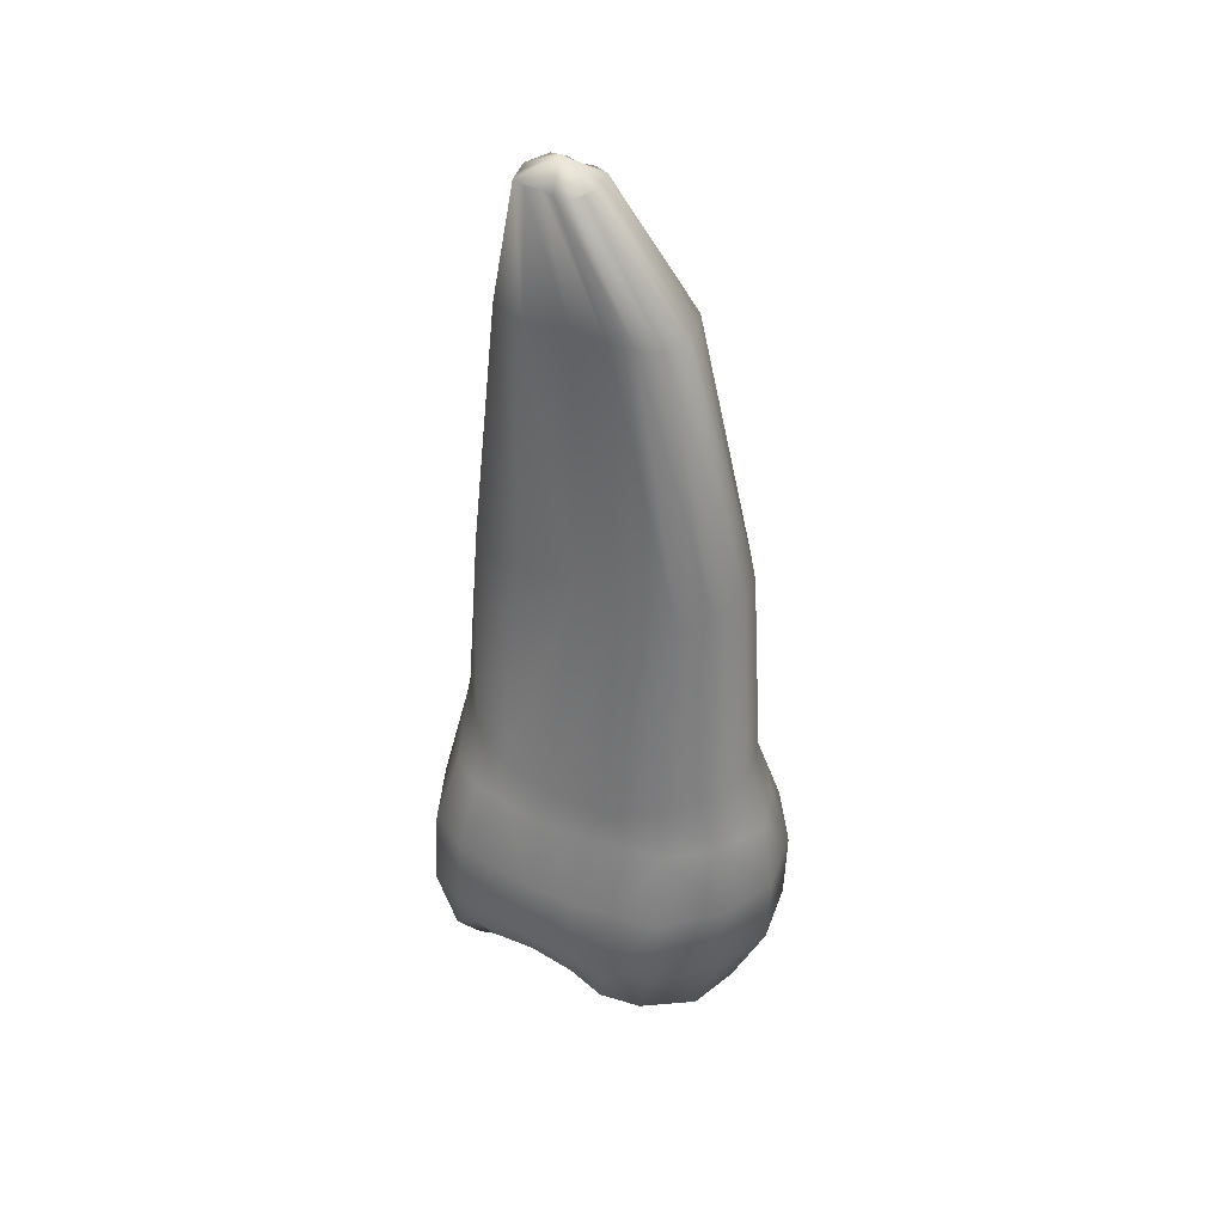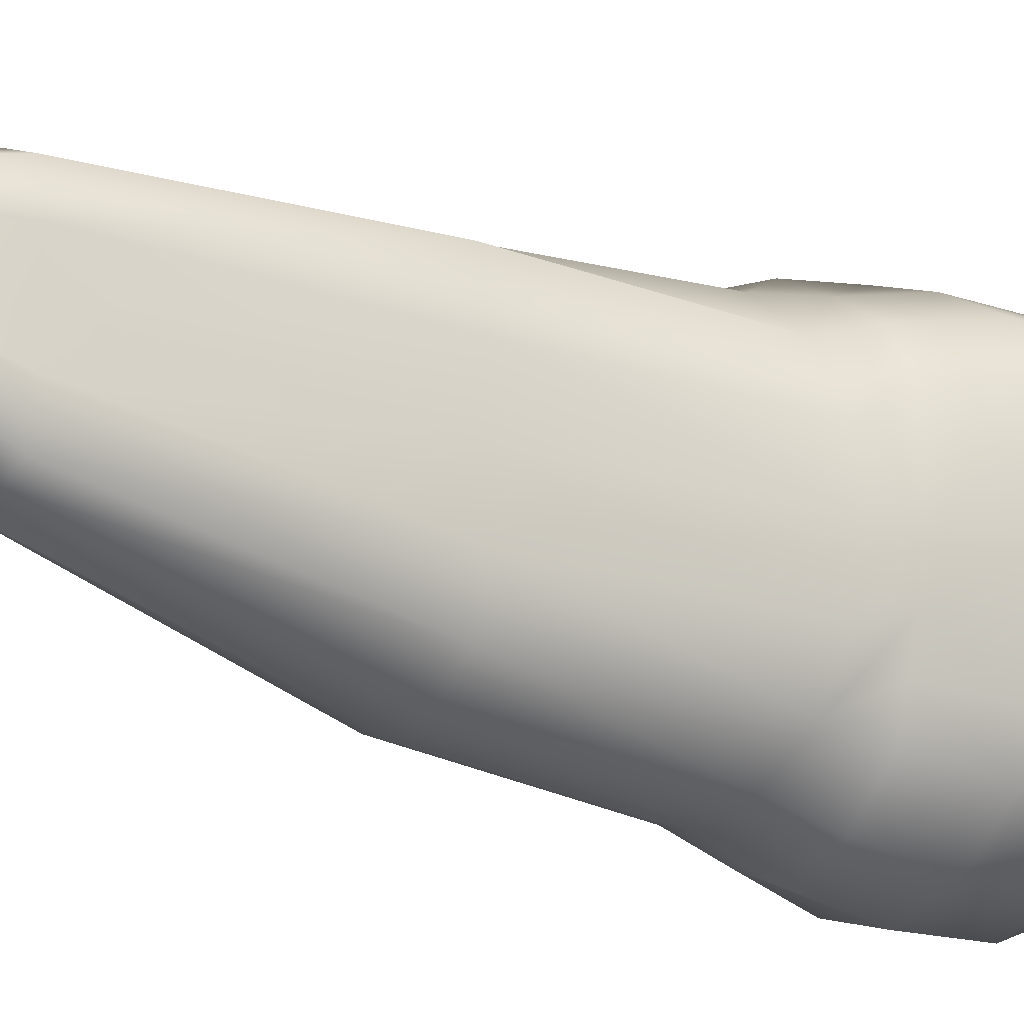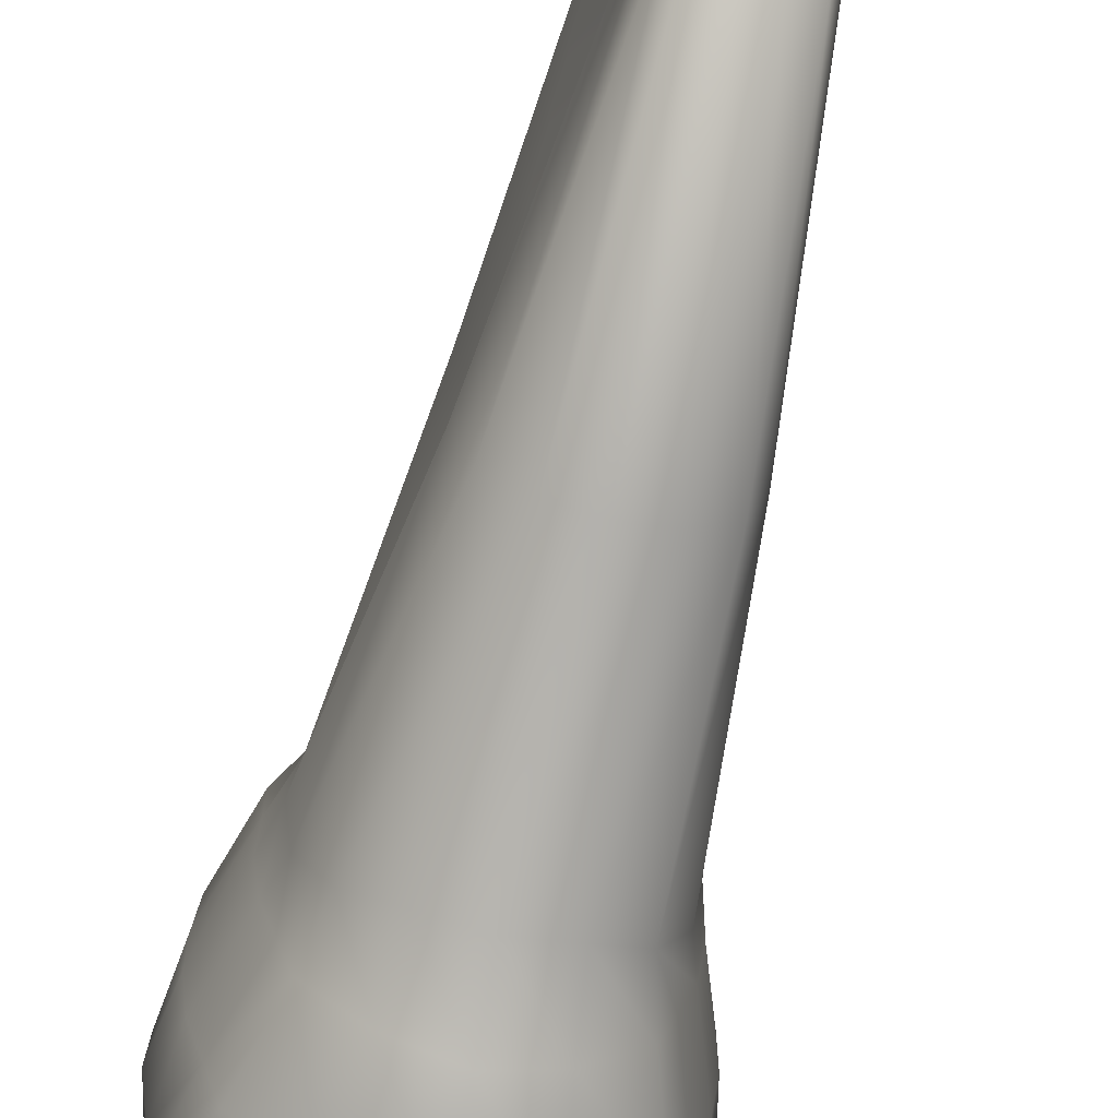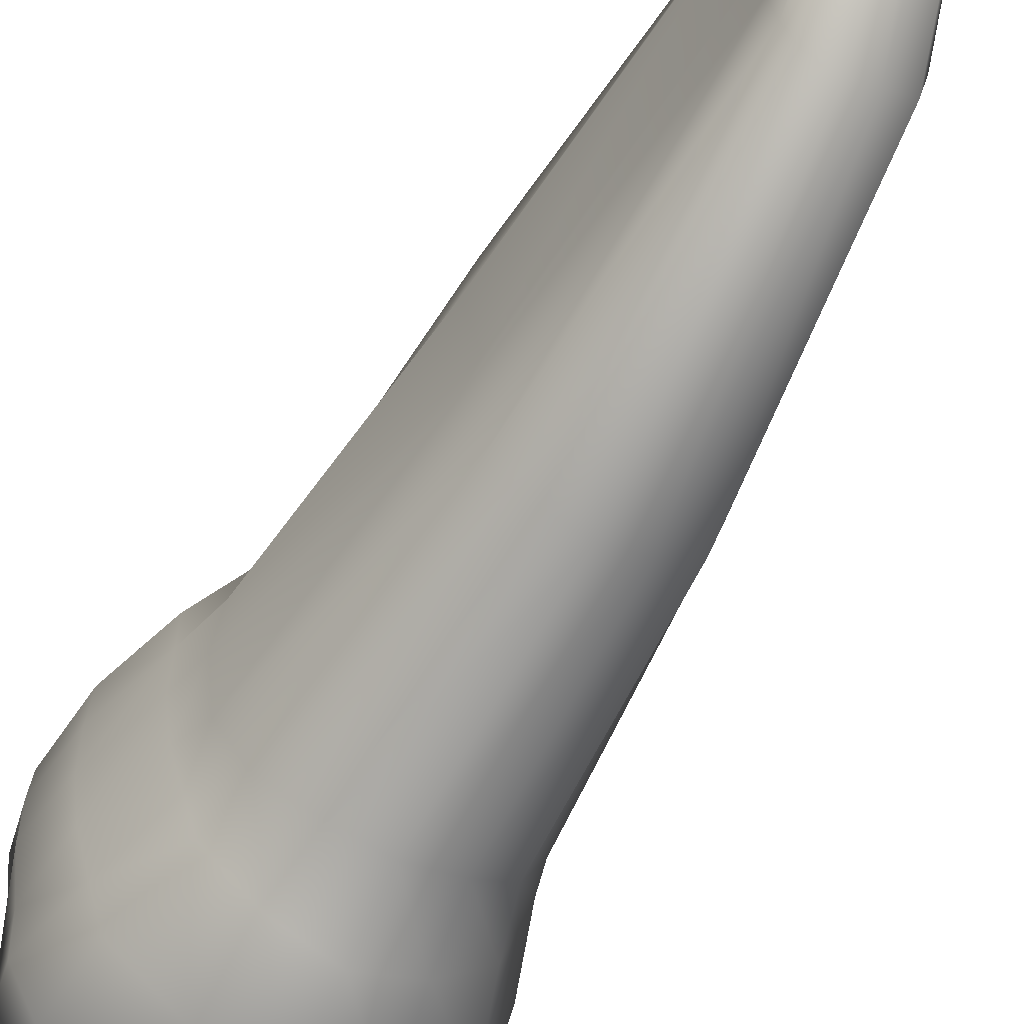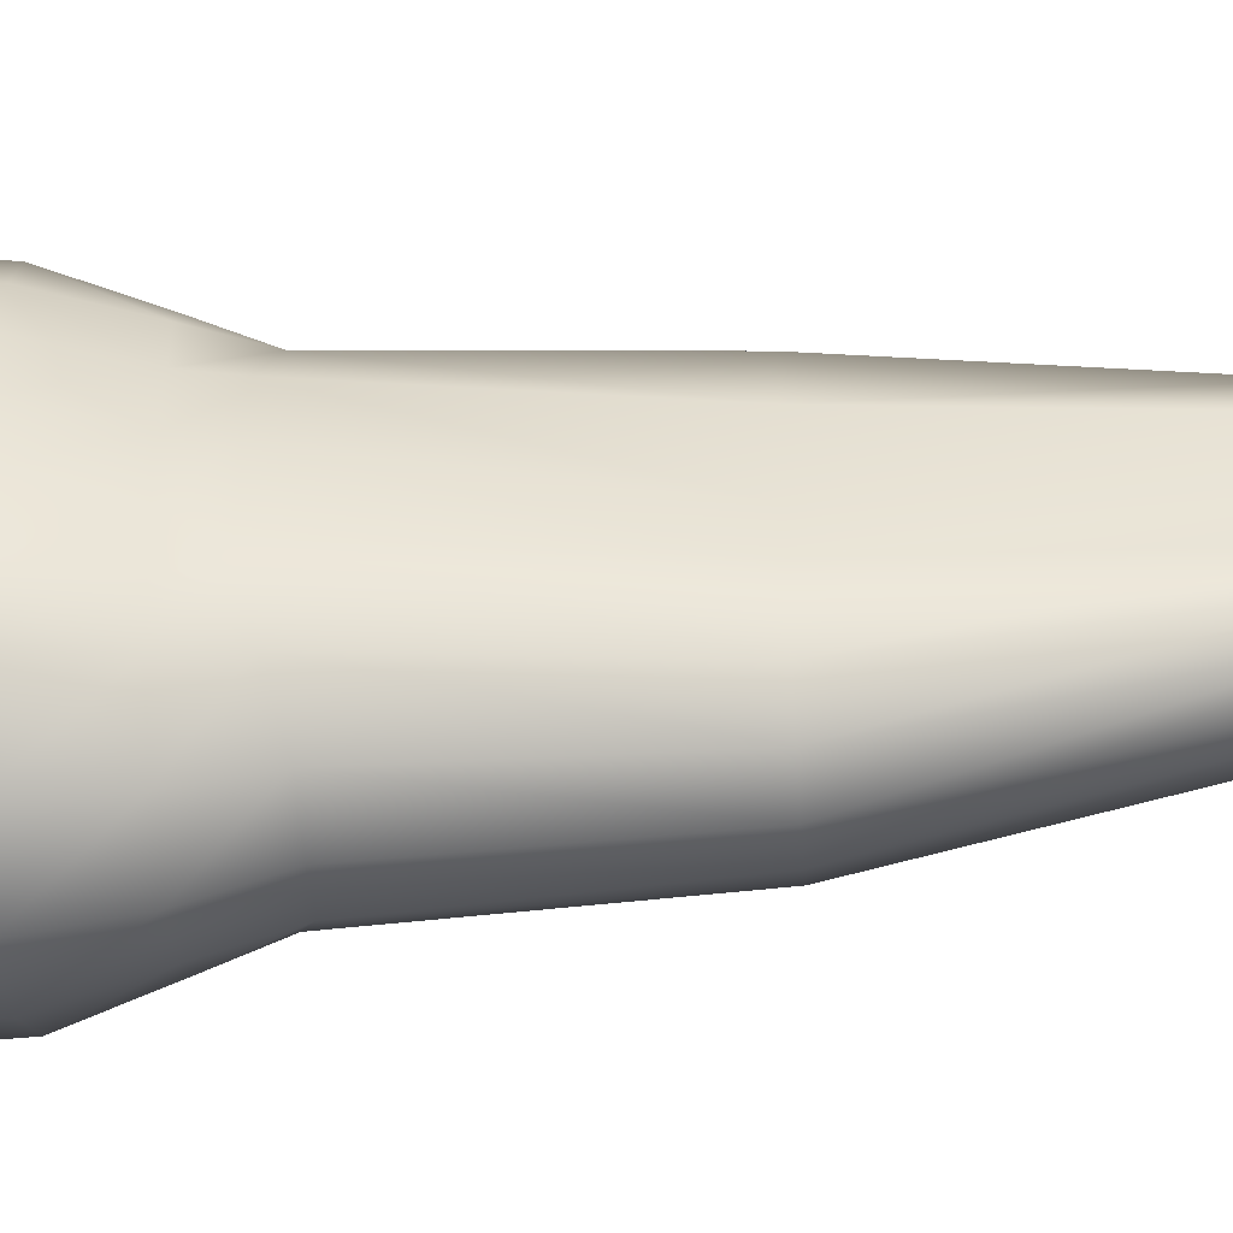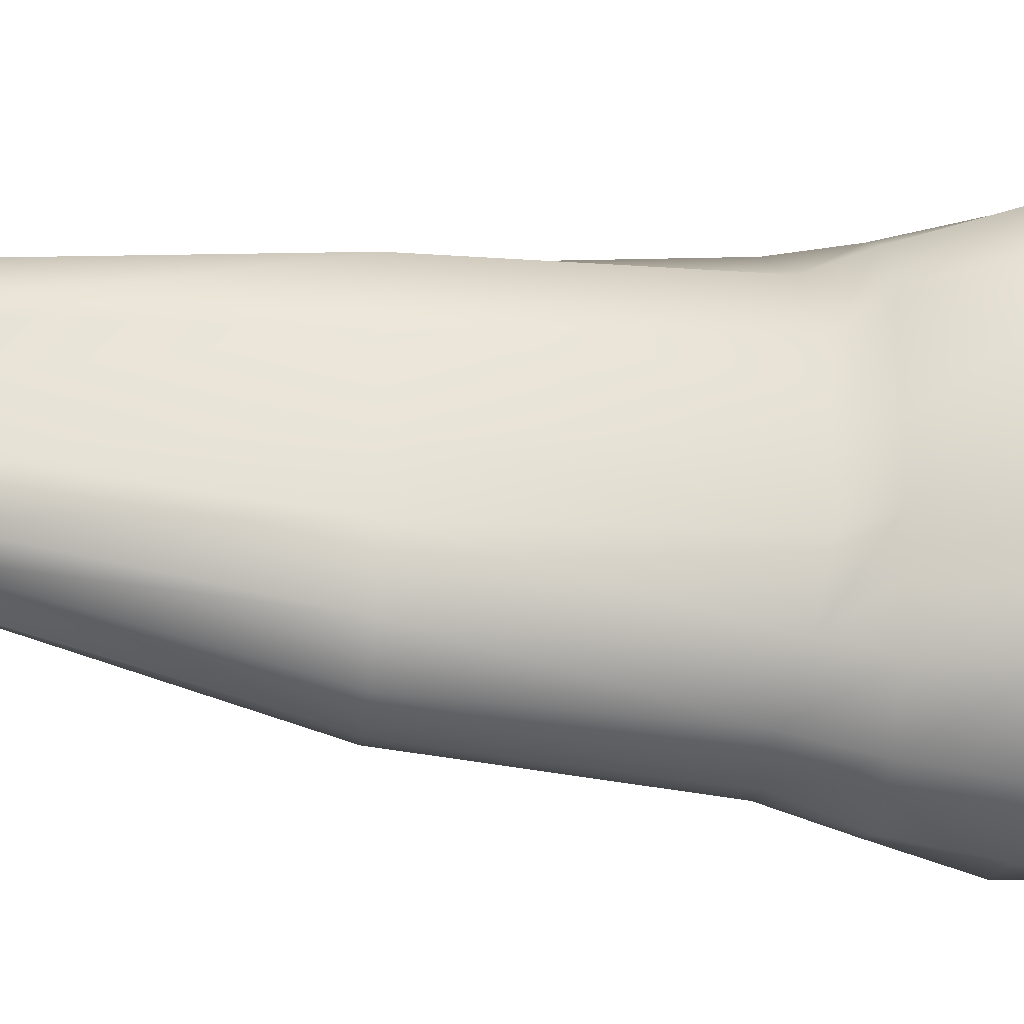
<metadata>
{"format":"obj","ext":"obj","renderer":"f3d","projection":"perspective","resolution":1024,"background":"white","views":[{"elev":41.6,"azim":125.1,"up":"+Y"},{"elev":-18.7,"azim":-126.3,"up":"+Z"},{"elev":-68.6,"azim":167.9,"up":"+Z"},{"elev":-59.5,"azim":153.0,"up":"+Z"},{"elev":-52.1,"azim":94.3,"up":"+Z"},{"elev":-29.5,"azim":-95.9,"up":"+Z"}]}
</metadata>
<code>
o cube1
v 0.6367 13.54 1.873
v 2.983 -6.348 2.55
v -2.983 -6.347 2.55
v -0.5834 13.54 1.873
v 0.6367 13.54 0.5149
v 2.439 -6.531 -2.519
v -2.439 -6.347 -2.519
v -0.5834 13.54 0.5149
v 1.835 -0.393 2.565
v 0.02664 13.54 2.064
v 0.6373 13.54 1.194
v -0.0003212 -6.84 3.86
v 3.278 -5.304 0.001779
v -1.835 -0.3926 2.565
v -3.278 -4.885 0.001597
v -0.5726 13.54 1.194
v 1.835 -0.393 -2.561
v 0.02664 13.54 0.3235
v -0.0003212 -7.08 -3.552
v -1.835 -0.3926 -2.561
v -0.0002267 -4.944 0.001597
v 6.007e-05 -0.06181 3.663
v -2.502 -0.6341 0.001779
v 6.007e-05 -0.06181 -3.659
v 2.502 -0.6346 0.001779
v 1.443 -5.393 0.001597
v -1.444 -5.088 0.001597
v 1.387 4.774 2.637
v 1.329 4.774 -2.576
v -1.715 4.775 2.637
v -1.681 4.775 -2.462
v -0.1643 4.774 -3.28
v 1.325 4.774 0.001779
v -0.1643 4.774 3.284
v -1.791 4.775 0.001779
v -2.787 -3.106 3.139
v -2.577 -3.106 -3.105
v 2.787 -3.106 3.139
v 2.577 -3.106 -3.105
v -0.000112 -3.106 4.513
v -3.273 -3.106 0.001779
v -0.000112 -3.106 -4.509
v 3.272 -3.106 0.001779
v -0.0003434 -8.044 2.911
v -0.0003434 -7.785 -2.907
v 3.331 -5.466 1.078
v -3.331 -5.047 1.078
v 3.197 -5.466 -1.075
v -3.197 -5.047 -1.075
v -3.099 -4.849 3.047
v -2.709 -4.849 -3.013
v -0.000212 -5.003 4.449
v -3.52 -4.47 0.001779
v 3.099 -4.85 3.047
v 2.709 -4.85 -3.013
v -0.000212 -5.003 -4.445
v 3.519 -4.471 0.001779
v 2.346 -0.6467 1.388
v 2.346 -0.6467 -1.385
v 3.135 -3.106 -1.112
v 3.267 -3.106 1.116
v 3.336 -4.599 -1.18
v 3.476 -4.599 1.184
v -2.346 -0.6462 1.32
v -2.346 -0.6462 -1.385
v -3.267 -3.106 1.116
v -3.135 -3.106 -1.112
v -3.336 -4.599 -1.18
v -3.476 -4.599 1.184
v -2.295 -5.48 -0.8238
v 2.097 -5.487 0.8269
v -2.098 -5.183 0.8269
v 2.294 -5.785 -0.8238
v -0.0002949 -6.968 0.9389
v -0.0002949 -6.98 -0.9357
v 2.726 -5.799 0.001597
v -2.726 -5.38 0.001597
v -2.551 -6.913 2.23
v -2.148 -6.811 -2.024
v 2.147 -6.995 -2.024
v 2.551 -6.913 2.23
v 2.763 -5.988 1.057
v -2.647 -5.366 -0.8952
v -2.764 -5.366 0.8984
v 2.647 -5.988 -1.053
v 0.7767 -5.032 0.001597
v -0.7771 -5.032 0.001597
v -0.9832 -6.276 -1.278
v -0.9832 -6.448 1.281
v 0.9827 -6.448 1.281
v 0.9827 -6.277 -1.278
v -0.0002679 -6.295 0.3826
v -0.0002679 -6.295 -0.3794
v -1.18 -5.453 -0.6869
v 1.179 -5.625 0.6901
v -1.18 -5.625 0.6901
v 1.179 -5.454 -0.6869
v 0.02668 14 1.194
v 0.3317 13.54 1.968
v 0.7228 13.54 1.533
v 1.257 -6.736 3.487
v -0.6695 13.54 1.533
v 0.3317 13.54 0.4192
v 1.257 -6.98 -3.344
v -0.2784 13.54 1.968
v 0.7228 13.54 0.8543
v -1.257 -6.736 3.487
v -0.6695 13.54 0.8543
v -0.2784 13.54 0.4192
v -1.257 -6.98 -3.344
v 0.9912 -0.09478 -3.359
v -0.9911 -0.09457 -3.359
v 0.9912 -0.09478 3.363
v -0.9911 -0.09457 3.363
v 0.6111 4.774 -3.025
v 1.63 4.774 1.319
v -0.9398 4.775 2.96
v -1.993 4.775 -1.316
v 1.63 4.774 -1.316
v -0.9398 4.775 -3.06
v -1.993 4.775 1.319
v 0.6111 4.774 2.96
v 1.389 -3.106 3.957
v -1.389 -3.106 -4.104
v 1.389 -3.106 -4.104
v -1.389 -3.106 3.957
v 1.46 -5.019 3.975
v 1.46 -5.019 -4.02
v -1.46 -5.018 3.975
v -1.46 -5.018 -4.02
v -0.7102 -7.728 2.039
v 0.7096 -7.48 -2.15
v -0.7102 -7.48 -2.15
v 0.7096 -7.728 2.039
v -0.0003271 -7.728 1.856
v -0.0003271 -7.616 -1.764
v -1.177 -7.595 2.907
v 1.176 -7.459 -2.689
v -1.177 -7.459 -2.689
v 1.176 -7.595 2.907
v -0.8467 -7.138 1.523
v 0.8462 -6.647 -1.714
v -0.8467 -6.647 -1.714
v 0.8462 -7.139 1.523
v -0.0003143 -7.427 1.353
v -0.0003143 -7.364 -1.35
v 2.16 -1.444 2.867
v 2.077 -1.444 -2.833
v -3.132e-05 -1.444 -4.207
v 2.725 -1.444 0.001779
v -2.16 -1.444 2.867
v -2.077 -1.444 -2.833
v -3.132e-05 -1.444 4.21
v -2.725 -1.444 0.001779
v 2.585 -1.444 -1.115
v 2.694 -1.444 1.119
v -2.694 -1.444 1.119
v -2.585 -1.444 -1.115
v -1.121 -1.444 -3.732
v 1.12 -1.444 3.584
v 1.12 -1.444 -3.732
v -1.121 -1.444 3.584
v 1.165 -5.044 0.001597
v -1.166 -5.044 0.001597
v -1.669 -6.614 -1.393
v -1.669 -6.399 1.396
v 1.668 -6.399 1.396
v 1.668 -6.614 -1.393
v -1.554 -5.847 -0.7553
v 1.554 -5.928 0.7585
v -1.554 -5.927 0.7585
v 1.554 -5.928 -0.7553
v -1.661 -6.841 1.929
v 1.66 -6.842 -1.926
v -1.661 -6.841 -1.926
v 1.66 -6.842 1.929
v -1.081 -7.607 -2.312
v 1.08 -7.744 2.53
v -1.081 -7.743 2.53
v 1.08 -7.607 -2.312
v 3.273 -5.501 1.8
v -3.273 -5.501 1.8
v -3.196 -3.106 2.112
v 3.196 -3.106 2.112
v -2.856 -3.106 -2.109
v 3.049 -5.988 -1.797
v -3.049 -5.805 -1.797
v 3.27 -4.72 -2.097
v -3.382 -4.719 2.1
v 2.856 -3.106 -2.109
v 3.382 -4.72 2.1
v -3.27 -4.719 -2.097
v 2.752 -6.374 1.599
v -2.516 -6.082 -1.535
v -2.752 -6.133 1.538
v 2.516 -6.506 -1.596
v -2.684 -1.444 1.978
v 2.331 -1.444 -1.974
v 2.684 -1.444 1.978
v -2.331 -1.444 -1.974
v 0.755 10.59 2.392
v 0.4743 10.59 -0.9131
v -0.2871 10.59 -1.679
v 0.6224 10.59 0.5851
v -1.329 10.59 2.392
v -1.329 10.59 -1.222
v -0.2871 10.59 2.85
v -1.326 10.59 0.5851
v 0.234 10.59 -1.428
v 0.9747 10.59 1.489
v -0.8081 10.59 2.621
v -1.538 10.59 -0.3184
v 0.6185 10.59 -0.3184
v -0.8081 10.59 -1.451
v -1.538 10.59 1.489
v 0.234 10.59 2.621
v 2.084 -5.813 0.001597
v -2.085 -5.451 0.001597
v -0.0002666 -5.922 4.155
v -2.229 -6.348 -1.453
v -2.143 -6.265 1.45
v 2.118 -6.388 1.491
v 2.263 -6.562 -1.515
v -0.0002666 -6.042 -3.999
v -0.3747 -0.06174 1.025
v -0.3747 1.938 1.025
v 0.2133 1.938 1.025
v 0.2133 -0.06174 1.025
v -0.3747 -0.06174 -1.025
v -0.3747 1.938 -1.025
v 0.2133 1.938 -1.025
v 0.2133 -0.06174 -1.025
v -0.08896 13.82 1.29
v 0.08896 13.82 1.29
v 0.08896 13.82 1.112
v -0.08896 13.82 1.112
v -0.595 7.437 -0.1383
v -0.2121 7.437 -0.1383
v -0.2121 7.437 0.9756
v -0.595 7.437 0.9756
v -0.4933 10.65 1.062
v -0.2129 10.65 1.062
v -0.2129 10.65 0.4161
v -0.4933 10.65 0.4161
g cube1_B
f 40 126 129 52
f 40 153 162 126
f 52 127 123 40
f 52 219 127
f 123 160 153 40
f 129 219 52
g cube1_Canals
f 225 228 227 226
f 225 229 232 228
f 226 230 229 225
f 226 240 237 230
f 227 239 240 226
f 228 232 231 227
f 230 231 232 229
f 230 237 238 231
f 231 238 239 227
f 233 241 242 234
f 234 235 236 233
f 234 242 243 235
f 235 243 244 236
f 236 244 241 233
f 237 240 241 244
f 242 241 240 239
f 243 242 239 238
f 244 243 238 237
g cube1_Cementum
f 1 100 11 98
f 1 201 210 100
f 4 105 10 98
f 4 205 211 105
f 5 103 18 98
f 5 202 209 103
f 8 108 16 98
f 8 206 212 108
f 9 58 116 28
f 10 207 216 99
f 11 204 213 106
f 14 114 117 30
f 16 208 215 102
f 17 111 115 29
f 18 203 214 109
f 20 65 118 31
f 22 113 122 34
f 23 64 121 35
f 24 112 120 32
f 25 59 119 33
f 28 122 113 9
f 28 201 216 122
f 29 119 59 17
f 29 202 213 119
f 30 121 64 14
f 30 205 215 121
f 31 120 112 20
f 31 206 214 120
f 32 115 111 24
f 32 203 209 115
f 33 116 58 25
f 33 204 210 116
f 34 117 114 22
f 34 207 211 117
f 35 118 65 23
f 35 208 212 118
f 98 10 99 1
f 98 11 106 5
f 98 16 102 4
f 98 18 109 8
f 99 216 201 1
f 100 210 204 11
f 102 215 205 4
f 103 209 203 18
f 105 211 207 10
f 106 213 202 5
f 108 212 208 16
f 109 214 206 8
f 115 209 202 29
f 116 210 201 28
f 117 211 205 30
f 118 212 206 31
f 119 213 204 33
f 120 214 203 32
f 121 215 208 35
f 122 216 207 34
g cube1_D
f 15 53 68 49
f 15 77 84 47
f 41 67 68 53
f 41 154 158 67
f 47 69 53 15
f 47 182 189 69
f 49 83 77 15
f 49 187 194 83
f 53 69 66 41
f 66 157 154 41
f 66 183 197 157
f 67 185 192 68
f 68 192 187 49
f 69 189 183 66
f 70 218 77 83
f 72 221 195 84
f 83 194 220 70
f 84 77 218 72
f 84 195 182 47
f 158 200 185 67
g cube1_Enamel2
f 2 101 140 81
f 2 181 191 54
f 3 107 129 50
f 3 182 195 78
f 6 104 128 55
f 6 186 196 80
f 7 110 139 79
f 7 187 192 51
f 9 147 199 156 58
f 12 101 127 219
f 12 107 137 44
f 17 148 161 111
f 19 104 138 45
f 19 110 130 224
f 20 152 200 158 65
f 23 154 157 64
f 24 149 159 112
f 25 150 155 59
f 36 183 189 50
f 37 124 130 51
f 37 152 159 124
f 37 185 200 152
f 38 123 127 54
f 38 147 160 123
f 38 184 199 147
f 39 190 188 55
f 44 140 101 12
f 44 178 140
f 44 179 131 135
f 45 139 110 19
f 45 177 139
f 45 180 132 136
f 50 129 126 36
f 50 189 182 3
f 51 130 110 7
f 51 192 185 37
f 54 127 101 2
f 54 191 184 38
f 55 128 125 39
f 55 188 186 6
f 58 156 150 25
f 59 155 198 148 17
f 64 157 197 151 14
f 65 158 154 23
f 74 90 144 145
f 75 88 143 146
f 78 137 107 3
f 78 173 179 137
f 79 194 187 7
f 79 220 194
f 80 138 104 6
f 80 174 180 138
f 81 193 181 2
f 81 222 193
f 88 165 175 143
f 90 167 176 144
f 111 161 149 24
f 112 159 152 20
f 125 161 148 39
f 126 162 151 36
f 131 179 173 141
f 132 180 174 142
f 133 136 146 143
f 134 135 145 144
f 135 134 178 44
f 136 133 177 45
f 137 179 44
f 138 180 45
f 139 177 175 79
f 140 178 176 81
f 141 145 135 131
f 141 173 166 89
f 142 146 136 132
f 142 174 168 91
f 143 175 177 133
f 144 176 178 134
f 145 141 89 74
f 146 142 91 75
f 148 198 190 39
f 151 197 183 36
f 166 173 78 221
f 168 174 80 223
f 195 221 78
f 196 223 80
f 219 129 107 12
f 220 79 175 165
f 222 81 176 167
f 224 128 104 19
g cube1_L
f 42 125 128 56
f 42 149 161 125
f 56 130 124 42
f 56 224 130
f 124 159 149 42
f 128 224 56
g cube1_M
f 13 57 63 46
f 13 76 85 48
f 43 61 63 57
f 43 150 156 61
f 46 82 76 13
f 46 181 193 82
f 48 62 57 13
f 48 186 188 62
f 57 62 60 43
f 60 155 150 43
f 60 190 198 155
f 61 184 191 63
f 62 188 190 60
f 63 191 181 46
f 71 217 76 82
f 73 223 196 85
f 82 193 222 71
f 85 76 217 73
f 85 196 186 48
f 156 199 184 61
g cube1_O
f 21 86 95 92
f 21 87 94 93
f 26 163 172 73
f 26 217 71
f 27 164 171 72
f 27 218 70
f 70 169 164 27
f 71 170 163 26
f 72 218 27
f 73 217 26
f 74 89 96 92
f 75 91 97 93
f 86 163 170 95
f 87 164 169 94
f 89 166 171 96
f 91 168 172 97
f 92 95 90 74
f 92 96 87 21
f 93 94 88 75
f 93 97 86 21
f 94 169 165 88
f 95 170 167 90
f 96 171 164 87
f 97 172 163 86
f 165 169 70 220
f 167 170 71 222
f 221 72 171 166
f 223 73 172 168
g cube1_V
f 14 151 162 114
f 22 153 160 113
f 113 160 147 9
f 114 162 153 22

</code>
